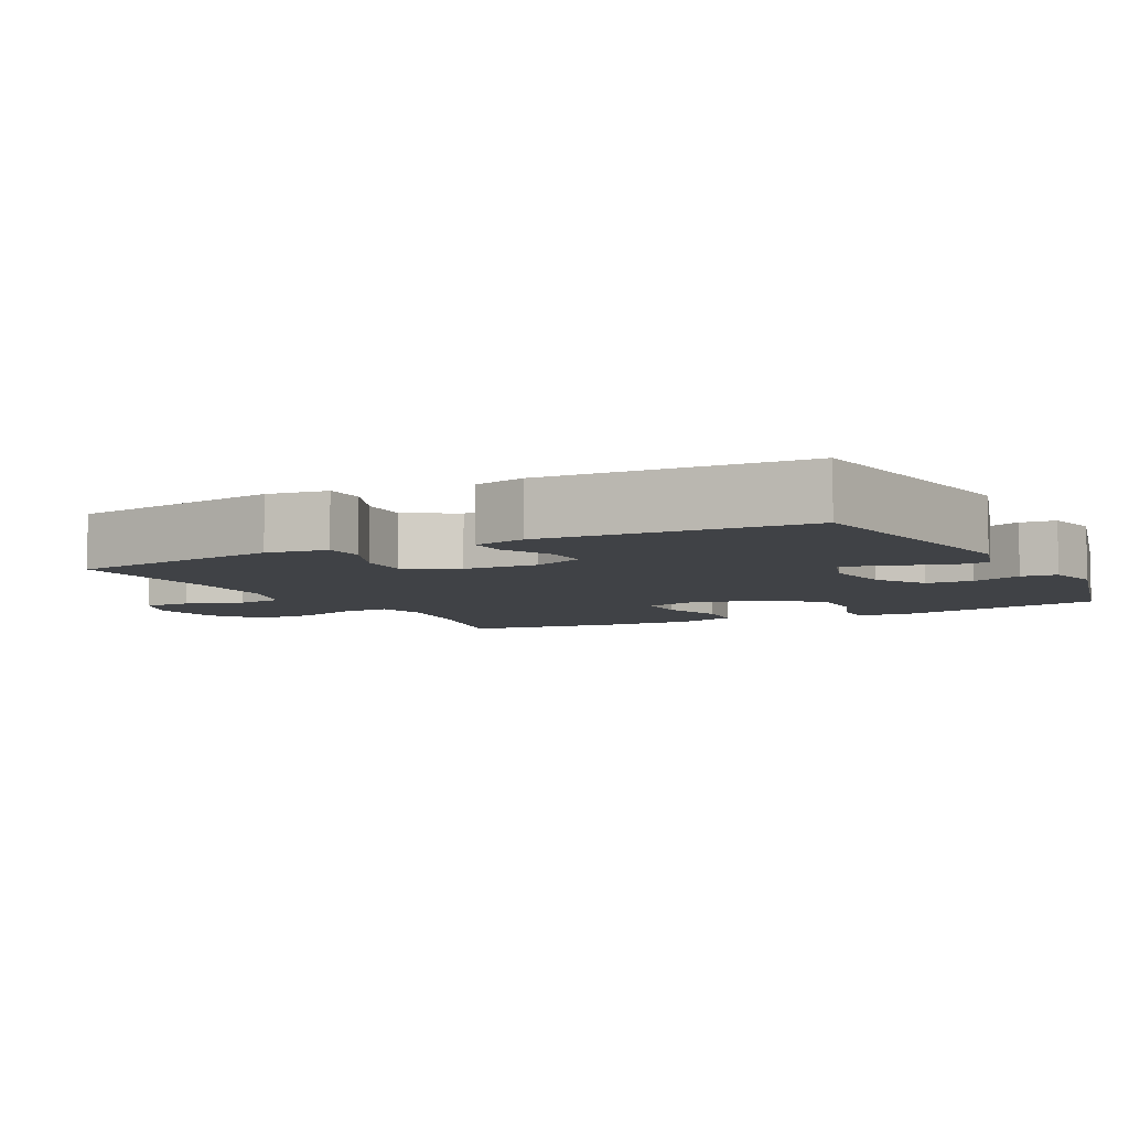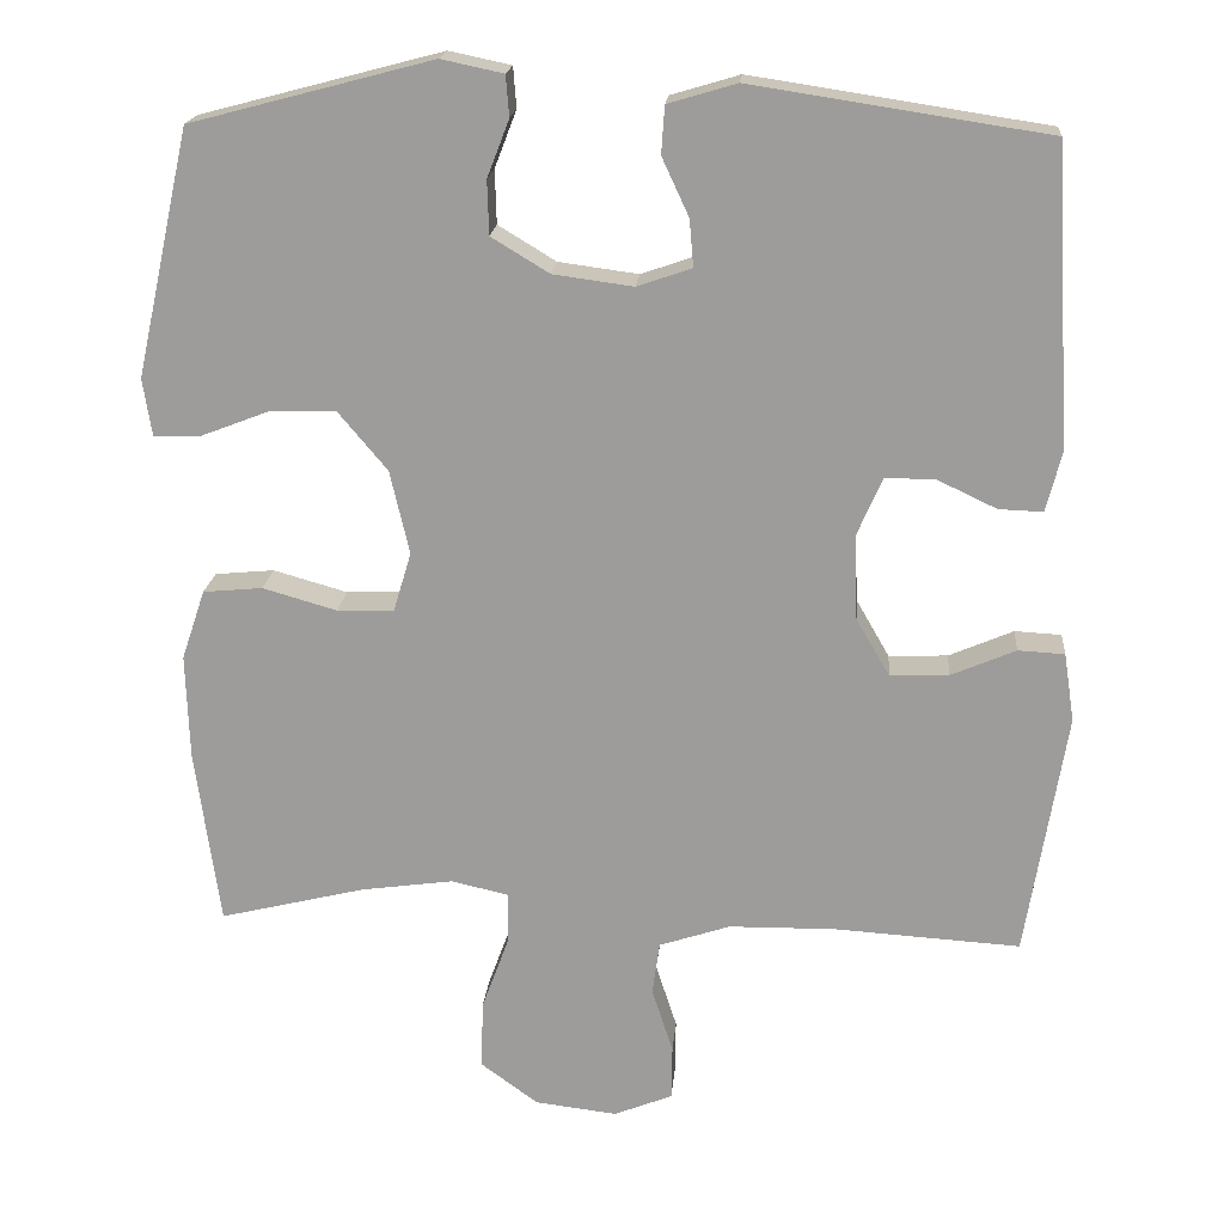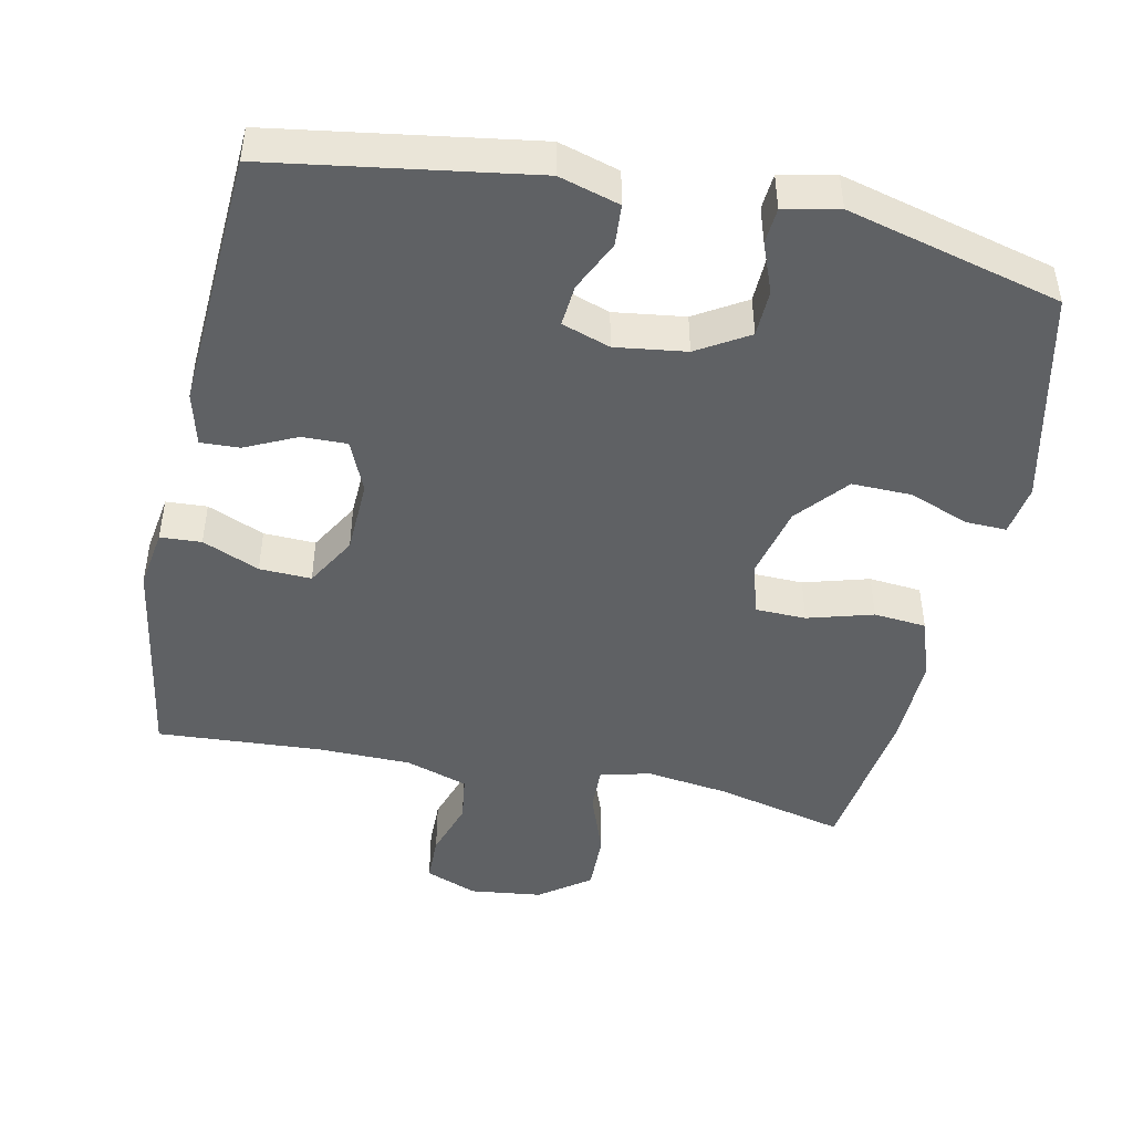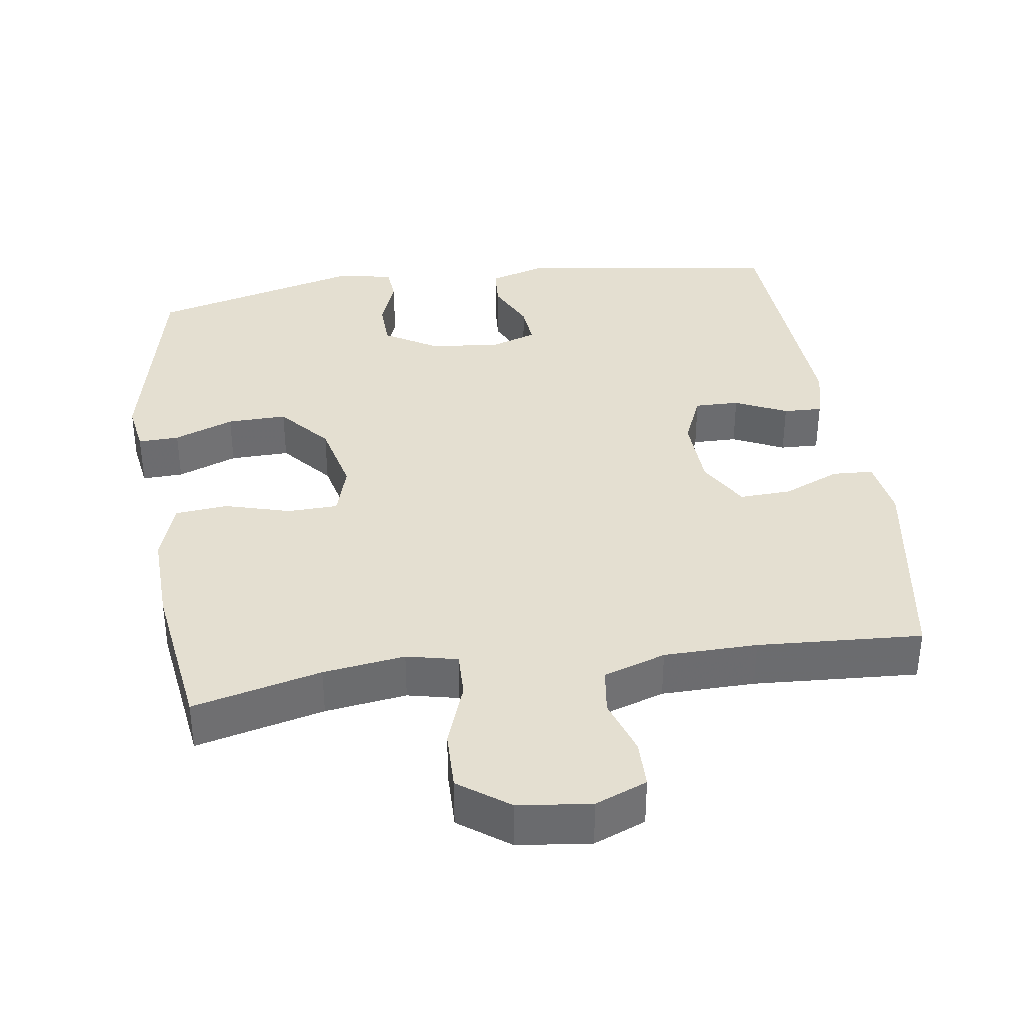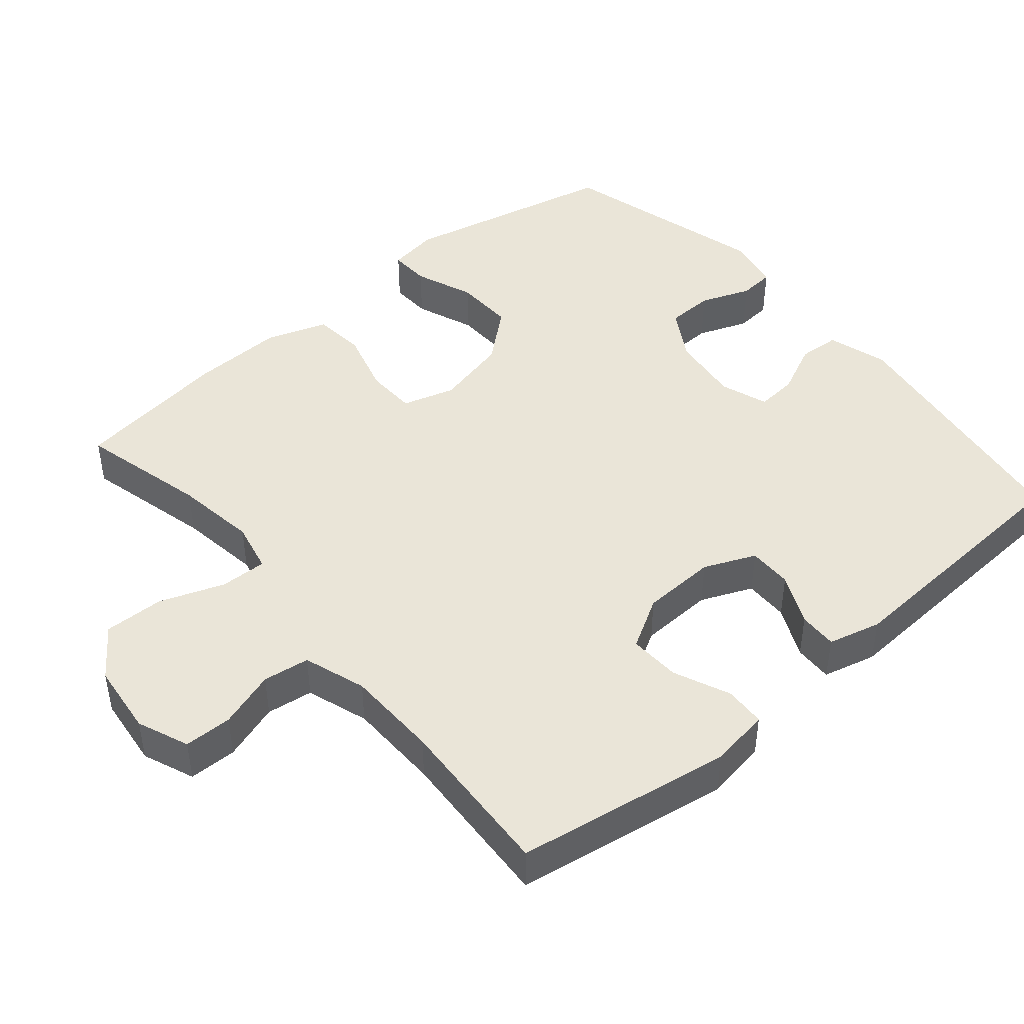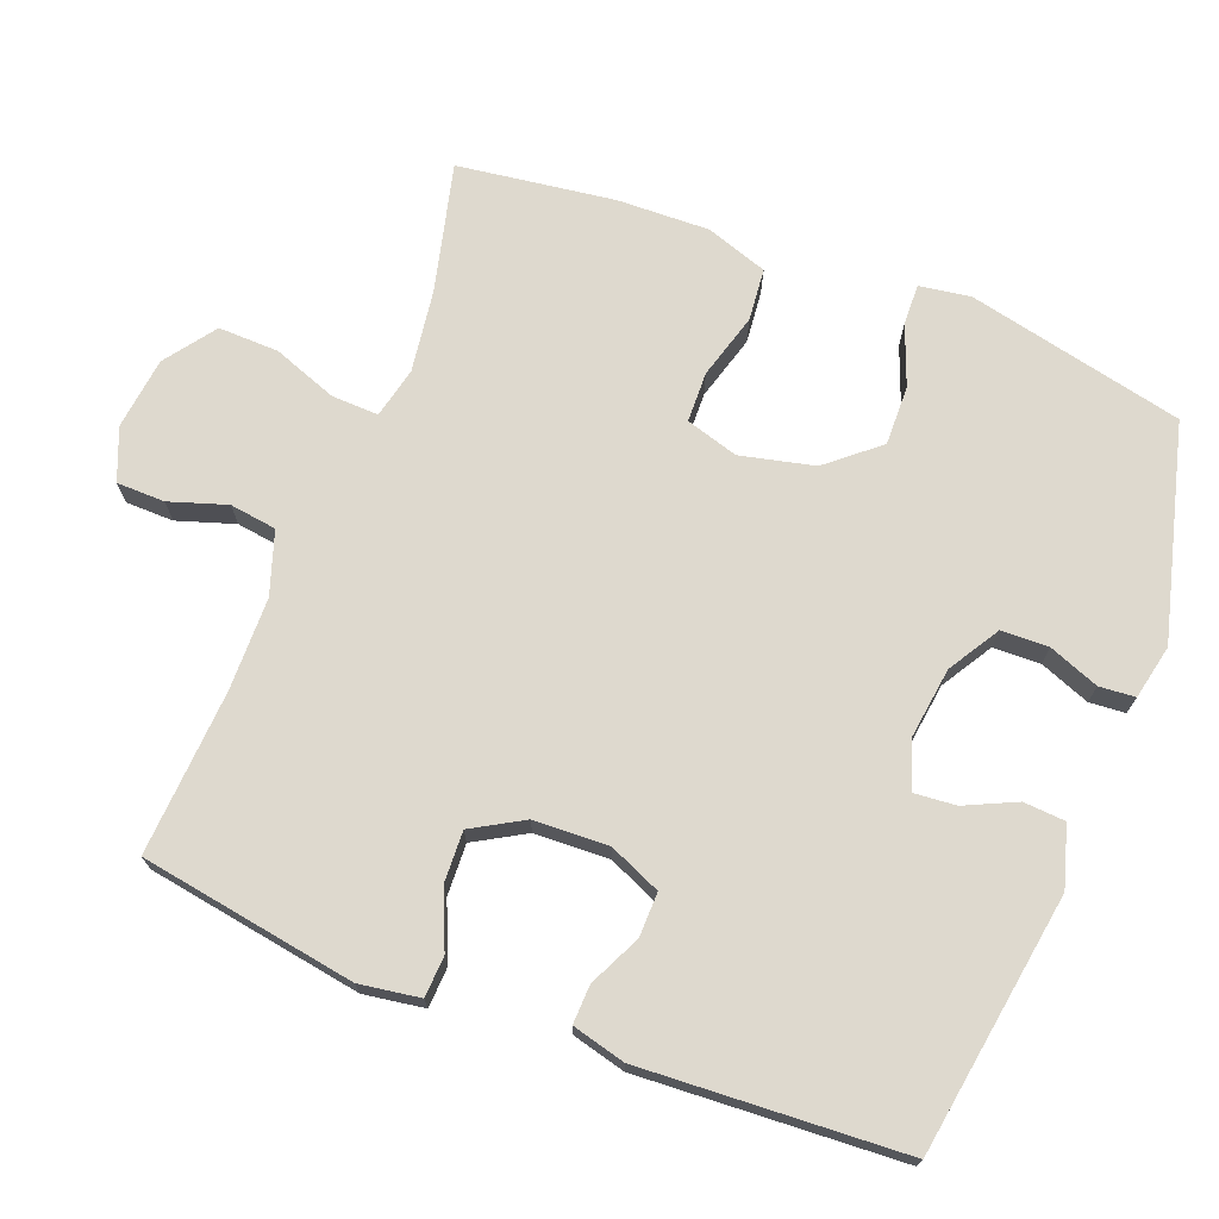
<metadata>
{"format":"obj","ext":"obj","renderer":"f3d","projection":"perspective","resolution":1024,"background":"white","views":[{"elev":-6.3,"azim":-62.4,"up":"+Y"},{"elev":18.9,"azim":-175.0,"up":"+Z"},{"elev":-46.3,"azim":-11.8,"up":"+Y"},{"elev":36.7,"azim":171.6,"up":"+Y"},{"elev":45.1,"azim":-130.4,"up":"+Y"},{"elev":71.6,"azim":-68.8,"up":"+Y"}]}
</metadata>
<code>
v 0.5 0.07 -0.5
v 0.321 0.07 -0.456
v 0.207 0.07 -0.44
v 0.136 0.07 -0.456
v 0.138 0.07 -0.521
v 0.171 0.07 -0.611
v 0.173 0.07 -0.695
v 0.103 0.07 -0.746
v 0.002 0.07 -0.758
v -0.07 0.07 -0.729
v -0.071 0.07 -0.662
v -0.045 0.07 -0.582
v -0.054 0.07 -0.517
v -0.141 0.07 -0.488
v -0.271 0.07 -0.486
v -0.5 0.07 -0.5
v -0.549 0.07 -0.199
v -0.536 0.07 -0.115
v -0.479 0.07 -0.112
v -0.4 0.07 -0.146
v -0.328 0.07 -0.149
v -0.287 0.07 -0.078
v -0.283 0.07 0.026
v -0.314 0.07 0.098
v -0.376 0.07 0.097
v -0.448 0.07 0.063
v -0.502 0.07 0.061
v -0.521 0.07 0.135
v -0.5 0.07 0.5
v -0.138 0.07 0.555
v -0.054 0.07 0.53
v -0.05 0.07 0.472
v -0.083 0.07 0.401
v -0.088 0.07 0.343
v -0.021 0.07 0.32
v 0.077 0.07 0.333
v 0.148 0.07 0.376
v 0.15 0.07 0.442
v 0.123 0.07 0.512
v 0.127 0.07 0.562
v 0.203 0.07 0.578
v 0.5 0.07 0.5
v 0.567 0.07 0.198
v 0.556 0.07 0.127
v 0.499 0.07 0.129
v 0.416 0.07 0.161
v 0.333 0.07 0.163
v 0.273 0.07 0.092
v 0.249 0.07 -0.011
v 0.271 0.07 -0.084
v 0.341 0.07 -0.086
v 0.432 0.07 -0.06
v 0.505 0.07 -0.067
v 0.534 0.07 -0.153
v 0.53 0.07 -0.282
v 0.5 0 -0.5
v 0.321 0 -0.456
v 0.207 0 -0.44
v 0.136 0 -0.456
v 0.138 0 -0.521
v 0.171 0 -0.611
v 0.173 0 -0.695
v 0.103 0 -0.746
v 0.002 0 -0.758
v -0.07 0 -0.729
v -0.071 0 -0.662
v -0.045 0 -0.582
v -0.054 0 -0.517
v -0.141 0 -0.488
v -0.271 0 -0.486
v -0.5 0 -0.5
v -0.549 0 -0.199
v -0.536 0 -0.115
v -0.479 0 -0.112
v -0.4 0 -0.146
v -0.328 0 -0.149
v -0.287 0 -0.078
v -0.283 0 0.026
v -0.314 0 0.098
v -0.376 0 0.097
v -0.448 0 0.063
v -0.502 0 0.061
v -0.521 0 0.135
v -0.5 0 0.5
v -0.138 0 0.555
v -0.054 0 0.53
v -0.05 0 0.472
v -0.083 0 0.401
v -0.088 0 0.343
v -0.021 0 0.32
v 0.077 0 0.333
v 0.148 0 0.376
v 0.15 0 0.442
v 0.123 0 0.512
v 0.127 0 0.562
v 0.203 0 0.578
v 0.5 0 0.5
v 0.567 0 0.198
v 0.556 0 0.127
v 0.499 0 0.129
v 0.416 0 0.161
v 0.333 0 0.163
v 0.273 0 0.092
v 0.249 0 -0.011
v 0.271 0 -0.084
v 0.341 0 -0.086
v 0.432 0 -0.06
v 0.505 0 -0.067
v 0.534 0 -0.153
v 0.53 0 -0.282
f 54 55 1 2
f 51 52 53 54
f 50 51 54 2
f 49 50 2 3
f 43 44 45 46
f 43 46 47
f 42 43 47
f 41 42 47 48
f 38 39 40 41
f 37 38 41 48
f 30 31 32 33
f 30 33 34
f 29 30 34
f 28 29 34
f 25 26 27 28
f 24 25 28 34
f 23 24 34 35
f 17 18 19 20
f 15 16 17 20
f 14 15 20 21
f 13 14 21 22
f 9 10 11 12
f 9 12 13
f 8 9 13
f 5 6 7 8
f 4 5 8 13
f 49 3 4
f 36 37 48 49
f 23 35 36 49
f 22 23 49
f 4 13 22 49
f 57 56 110 109
f 109 108 107 106
f 57 109 106 105
f 58 57 105 104
f 101 100 99 98
f 102 101 98
f 102 98 97
f 103 102 97 96
f 96 95 94 93
f 103 96 93 92
f 88 87 86 85
f 89 88 85
f 89 85 84
f 89 84 83
f 83 82 81 80
f 89 83 80 79
f 90 89 79 78
f 75 74 73 72
f 75 72 71 70
f 76 75 70 69
f 77 76 69 68
f 67 66 65 64
f 68 67 64
f 68 64 63
f 63 62 61 60
f 68 63 60 59
f 59 58 104
f 104 103 92 91
f 104 91 90 78
f 104 78 77
f 104 77 68 59
f 1 56 57 2
f 2 57 58 3
f 3 58 59 4
f 4 59 60 5
f 5 60 61 6
f 6 61 62 7
f 7 62 63 8
f 8 63 64 9
f 9 64 65 10
f 10 65 66 11
f 11 66 67 12
f 12 67 68 13
f 13 68 69 14
f 14 69 70 15
f 15 70 71 16
f 16 71 72 17
f 17 72 73 18
f 18 73 74 19
f 19 74 75 20
f 20 75 76 21
f 21 76 77 22
f 22 77 78 23
f 23 78 79 24
f 24 79 80 25
f 25 80 81 26
f 26 81 82 27
f 27 82 83 28
f 28 83 84 29
f 29 84 85 30
f 30 85 86 31
f 31 86 87 32
f 32 87 88 33
f 33 88 89 34
f 34 89 90 35
f 35 90 91 36
f 36 91 92 37
f 37 92 93 38
f 38 93 94 39
f 39 94 95 40
f 40 95 96 41
f 41 96 97 42
f 42 97 98 43
f 43 98 99 44
f 44 99 100 45
f 45 100 101 46
f 46 101 102 47
f 47 102 103 48
f 48 103 104 49
f 49 104 105 50
f 50 105 106 51
f 51 106 107 52
f 52 107 108 53
f 53 108 109 54
f 54 109 110 55
f 55 110 56 1

</code>
